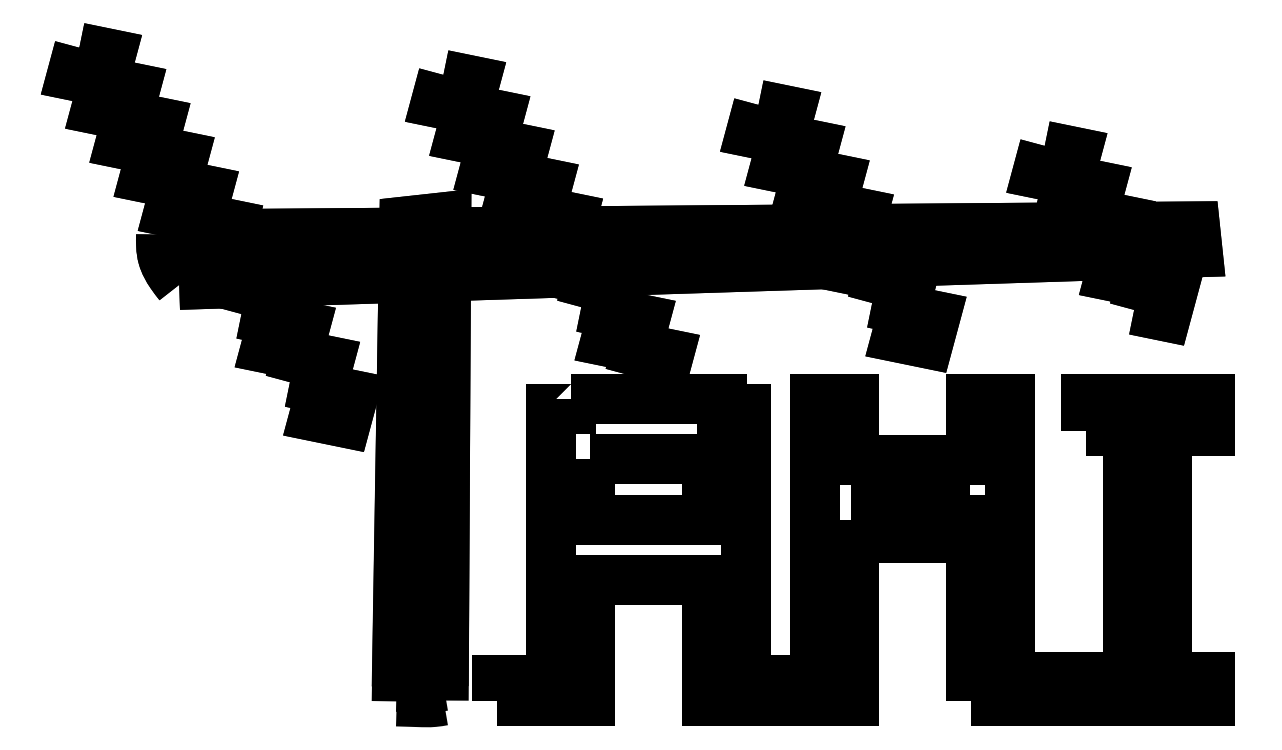
<metadata>
{"format":"dxf","ext":"dxf","renderer":"ezdxf+matplotlib","layout":"modelspace","background":"white","min_lineweight":24,"dpi":150}
</metadata>
<code>
0
SECTION
2
ENTITIES
0
LWPOLYLINE
8
Layer_1
90
4
70
0
10
223.2
20
629.8
30
0
10
223.7
20
708
30
0
10
216.7
20
707.2
30
0
10
215.4
20
629.7
30
0
0
LWPOLYLINE
8
Layer_1
90
2
70
0
10
223.2
20
629.8
30
0
10
223.2
20
629.8
30
0
0
LWPOLYLINE
8
Layer_1
90
5
70
0
10
232.1
20
627.4
30
0
10
238.6
20
627.4
30
0
10
238.6
20
630.9
30
0
10
232.1
20
630.9
30
0
10
232.1
20
627.4
30
0
0
LWPOLYLINE
8
Layer_1
90
14
70
0
10
244.5
20
677.6
30
0
10
244.5
20
675.9
30
0
10
241.1
20
675.9
30
0
10
241.1
20
627.4
30
0
10
247.6
20
627.4
30
0
10
247.6
20
647.5
30
0
10
267.1
20
647.5
30
0
10
267.1
20
627.4
30
0
10
273.5
20
627.4
30
0
10
273.5
20
675.9
30
0
10
269.6
20
675.9
30
0
10
269.6
20
677.6
30
0
10
244.5
20
677.6
30
0
10
244.5
20
677.6
30
0
0
LWPOLYLINE
8
Layer_1
90
6
70
0
10
247.6
20
667.6
30
0
10
267.1
20
667.6
30
0
10
267.1
20
657.5
30
0
10
247.6
20
657.5
30
0
10
247.6
20
667.6
30
0
10
247.6
20
667.6
30
0
0
LWPOLYLINE
8
Layer_1
90
5
70
0
10
276.1
20
627.4
30
0
10
282.6
20
627.4
30
0
10
282.6
20
630.9
30
0
10
276.1
20
630.9
30
0
10
276.1
20
627.4
30
0
0
LWPOLYLINE
8
Layer_1
90
13
70
0
10
291.6
20
657.5
30
0
10
298.1
20
657.5
30
0
10
298.1
20
654.6
30
0
10
304.6
20
654.6
30
0
10
304.6
20
657.5
30
0
10
298.1
20
657.5
30
0
10
298.1
20
667.6
30
0
10
291.6
20
667.6
30
0
10
291.6
20
677.6
30
0
10
285.2
20
677.6
30
0
10
285.2
20
627.4
30
0
10
291.6
20
627.4
30
0
10
291.6
20
657.5
30
0
0
LWPOLYLINE
8
Layer_1
90
9
70
0
10
311.1
20
627.4
30
0
10
317.6
20
627.4
30
0
10
317.6
20
677.6
30
0
10
311.1
20
677.6
30
0
10
311.1
20
667.6
30
0
10
304.6
20
667.6
30
0
10
304.6
20
657.5
30
0
10
311.1
20
657.5
30
0
10
311.1
20
627.4
30
0
0
LWPOLYLINE
8
Layer_1
90
5
70
0
10
320.2
20
627.4
30
0
10
326.7
20
627.4
30
0
10
326.7
20
631.3
30
0
10
320.2
20
631.3
30
0
10
320.2
20
627.4
30
0
0
LWPOLYLINE
8
Layer_1
90
13
70
0
10
330.2
20
672.3
30
0
10
337.3
20
672.3
30
0
10
337.3
20
631.3
30
0
10
330.2
20
631.3
30
0
10
330.2
20
627.4
30
0
10
350.9
20
627.4
30
0
10
350.9
20
631.3
30
0
10
343.8
20
631.3
30
0
10
343.8
20
672.3
30
0
10
350.9
20
672.3
30
0
10
350.9
20
677.6
30
0
10
330.2
20
677.6
30
0
10
330.2
20
672.3
30
0
0
LWPOLYLINE
8
Layer_1
90
5
70
0
10
295.3
20
665.6
30
0
10
306.7
20
665.6
30
0
10
306.7
20
657.5
30
0
10
295.3
20
657.5
30
0
10
295.3
20
665.6
30
0
0
LWPOLYLINE
8
Layer_1
90
5
70
0
10
162.5
20
736.2
30
0
10
167.8
20
735.1
30
0
10
166.6
20
730.5
30
0
10
161.3
20
731.6
30
0
10
162.5
20
736.2
30
0
0
LWPOLYLINE
8
Layer_1
90
5
70
0
10
166.6
20
730.5
30
0
10
171.8
20
729.4
30
0
10
170.6
20
724.8
30
0
10
165.3
20
725.9
30
0
10
166.6
20
730.5
30
0
0
LWPOLYLINE
8
Layer_1
90
5
70
0
10
170.6
20
724.8
30
0
10
175.9
20
723.8
30
0
10
174.6
20
719.2
30
0
10
169.4
20
720.2
30
0
10
170.6
20
724.8
30
0
0
LWPOLYLINE
8
Layer_1
90
5
70
0
10
186.8
20
702.1
30
0
10
192
20
701
30
0
10
190.8
20
696.4
30
0
10
185.5
20
697.5
30
0
10
186.8
20
702.1
30
0
0
LWPOLYLINE
8
Layer_1
90
5
70
0
10
189.6
20
691.8
30
0
10
194.8
20
690.7
30
0
10
196.1
20
695.3
30
0
10
190.8
20
696.4
30
0
10
189.6
20
691.8
30
0
0
LWPOLYLINE
8
Layer_1
90
5
70
0
10
178.7
20
713.5
30
0
10
184
20
712.4
30
0
10
182.7
20
707.8
30
0
10
177.4
20
708.9
30
0
10
178.7
20
713.5
30
0
0
LWPOLYLINE
8
Layer_1
90
5
70
0
10
174.6
20
719.2
30
0
10
179.9
20
718.1
30
0
10
178.7
20
713.5
30
0
10
173.4
20
714.6
30
0
10
174.6
20
719.2
30
0
0
LWPOLYLINE
8
Layer_1
90
5
70
0
10
182.7
20
707.8
30
0
10
188
20
706.7
30
0
10
186.8
20
702.1
30
0
10
181.5
20
703.2
30
0
10
182.7
20
707.8
30
0
0
LWPOLYLINE
8
Layer_1
90
5
70
0
10
202.9
20
679.4
30
0
10
208.2
20
678.3
30
0
10
206.9
20
673.7
30
0
10
201.7
20
674.8
30
0
10
202.9
20
679.4
30
0
0
LWPOLYLINE
8
Layer_1
90
5
70
0
10
197.6
20
680.5
30
0
10
202.9
20
679.4
30
0
10
204.1
20
684
30
0
10
198.9
20
685.1
30
0
10
197.6
20
680.5
30
0
0
LWPOLYLINE
8
Layer_1
90
5
70
0
10
194.8
20
690.7
30
0
10
200.1
20
689.7
30
0
10
198.9
20
685.1
30
0
10
193.6
20
686.1
30
0
10
194.8
20
690.7
30
0
0
SPLINE
8
Layer_1
70
0
71
3
72
10
73
6
74
4
40
0
40
0
40
0
40
0
40
3.606
40
6.188
40
7.845
40
7.845
40
7.845
40
7.845
10
215.4
20
629.7
30
0
10
216.6
20
629.7
30
0
10
218.7
20
629.6
30
0
10
221.3
20
629.5
30
0
10
222.7
20
629.8
30
0
10
223.2
20
629.8
30
0
11
215.4
21
629.7
31
0
11
219
21
629.6
31
0
11
221.6
21
629.6
31
0
11
223.2
21
629.8
31
0
0
LWPOLYLINE
8
Layer_1
90
4
70
0
10
179.2
20
696.7
30
0
10
348.9
20
702.1
30
0
10
348.4
20
706.4
30
0
10
176.1
20
705.1
30
0
0
LWPOLYLINE
8
Layer_1
90
2
70
0
10
179.2
20
696.7
30
0
10
179.2
20
696.7
30
0
0
LWPOLYLINE
8
Layer_1
90
5
70
0
10
223.2
20
731.7
30
0
10
228.5
20
730.6
30
0
10
227.2
20
726
30
0
10
222
20
727.1
30
0
10
223.2
20
731.7
30
0
0
LWPOLYLINE
8
Layer_1
90
5
70
0
10
227.2
20
726
30
0
10
232.5
20
724.9
30
0
10
231.3
20
720.3
30
0
10
226
20
721.4
30
0
10
227.2
20
726
30
0
0
LWPOLYLINE
8
Layer_1
90
5
70
0
10
243.4
20
703.3
30
0
10
248.7
20
702.2
30
0
10
247.4
20
697.6
30
0
10
242.1
20
698.7
30
0
10
243.4
20
703.3
30
0
0
LWPOLYLINE
8
Layer_1
90
5
70
0
10
246.2
20
693
30
0
10
251.5
20
691.9
30
0
10
252.7
20
696.5
30
0
10
247.4
20
697.6
30
0
10
246.2
20
693
30
0
0
LWPOLYLINE
8
Layer_1
90
5
70
0
10
235.3
20
714.6
30
0
10
240.6
20
713.5
30
0
10
239.3
20
708.9
30
0
10
234.1
20
710
30
0
10
235.3
20
714.6
30
0
0
LWPOLYLINE
8
Layer_1
90
5
70
0
10
231.3
20
720.3
30
0
10
236.5
20
719.2
30
0
10
235.3
20
714.6
30
0
10
230
20
715.7
30
0
10
231.3
20
720.3
30
0
0
LWPOLYLINE
8
Layer_1
90
5
70
0
10
239.3
20
708.9
30
0
10
244.6
20
707.9
30
0
10
243.4
20
703.3
30
0
10
238.1
20
704.3
30
0
10
239.3
20
708.9
30
0
0
LWPOLYLINE
8
Layer_1
90
5
70
0
10
254.3
20
681.6
30
0
10
259.5
20
680.5
30
0
10
260.8
20
685.1
30
0
10
255.5
20
686.2
30
0
10
254.3
20
681.6
30
0
0
LWPOLYLINE
8
Layer_1
90
5
70
0
10
251.5
20
691.9
30
0
10
256.7
20
690.8
30
0
10
255.5
20
686.2
30
0
10
250.2
20
687.3
30
0
10
251.5
20
691.9
30
0
0
LWPOLYLINE
8
Layer_1
90
5
70
0
10
275.7
20
726.7
30
0
10
281
20
725.6
30
0
10
279.7
20
721
30
0
10
274.5
20
722.1
30
0
10
275.7
20
726.7
30
0
0
LWPOLYLINE
8
Layer_1
90
5
70
0
10
291.9
20
703.9
30
0
10
297.1
20
702.9
30
0
10
295.9
20
698.3
30
0
10
290.6
20
699.3
30
0
10
291.9
20
703.9
30
0
0
LWPOLYLINE
8
Layer_1
90
5
70
0
10
294.6
20
693.7
30
0
10
299.9
20
692.6
30
0
10
301.2
20
697.2
30
0
10
295.9
20
698.3
30
0
10
294.6
20
693.7
30
0
0
LWPOLYLINE
8
Layer_1
90
5
70
0
10
283.8
20
715.3
30
0
10
289.1
20
714.2
30
0
10
287.8
20
709.6
30
0
10
282.5
20
710.7
30
0
10
283.8
20
715.3
30
0
0
LWPOLYLINE
8
Layer_1
90
5
70
0
10
279.7
20
721
30
0
10
285
20
719.9
30
0
10
283.8
20
715.3
30
0
10
278.5
20
716.4
30
0
10
279.7
20
721
30
0
0
LWPOLYLINE
8
Layer_1
90
5
70
0
10
287.8
20
709.6
30
0
10
293.1
20
708.5
30
0
10
291.9
20
703.9
30
0
10
286.6
20
705
30
0
10
287.8
20
709.6
30
0
0
LWPOLYLINE
8
Layer_1
90
5
70
0
10
299.9
20
692.6
30
0
10
305.2
20
691.5
30
0
10
304
20
686.9
30
0
10
298.7
20
688
30
0
10
299.9
20
692.6
30
0
0
LWPOLYLINE
8
Layer_1
90
5
70
0
10
335.5
20
702.8
30
0
10
340.8
20
701.7
30
0
10
339.5
20
697.1
30
0
10
334.3
20
698.2
30
0
10
335.5
20
702.8
30
0
0
LWPOLYLINE
8
Layer_1
90
5
70
0
10
338.3
20
692.5
30
0
10
343.6
20
691.4
30
0
10
344.8
20
696
30
0
10
339.5
20
697.1
30
0
10
338.3
20
692.5
30
0
0
LWPOLYLINE
8
Layer_1
90
5
70
0
10
327.4
20
714.2
30
0
10
332.7
20
713.1
30
0
10
331.5
20
708.5
30
0
10
326.2
20
709.6
30
0
10
327.4
20
714.2
30
0
0
LWPOLYLINE
8
Layer_1
90
5
70
0
10
323.4
20
719.8
30
0
10
328.7
20
718.8
30
0
10
327.4
20
714.2
30
0
10
322.2
20
715.2
30
0
10
323.4
20
719.8
30
0
0
LWPOLYLINE
8
Layer_1
90
5
70
0
10
331.5
20
708.5
30
0
10
336.7
20
707.4
30
0
10
335.5
20
702.8
30
0
10
330.2
20
703.9
30
0
10
331.5
20
708.5
30
0
0
SPLINE
8
Layer_1
70
0
71
3
72
10
73
6
74
4
40
0
40
0
40
0
40
0
40
3.804
40
6.964
40
9.148
40
9.148
40
9.148
40
9.148
10
176.1
20
705.1
30
0
10
176.1
20
703.8
30
0
10
176.1
20
701.4
30
0
10
177.6
20
698.7
30
0
10
178.7
20
697.3
30
0
10
179.2
20
696.7
30
0
11
176.1
21
705.1
31
0
11
176.5
21
701.3
31
0
11
177.9
21
698.4
31
0
11
179.2
21
696.7
31
0
0
LWPOLYLINE
8
Layer_1
90
4
70
0
10
179.2
20
696.7
30
0
10
348.9
20
702.1
30
0
10
348.4
20
706.4
30
0
10
176.1
20
705.1
30
0
0
LWPOLYLINE
8
Layer_1
90
2
70
0
10
179.2
20
696.7
30
0
10
179.2
20
696.7
30
0
0
LWPOLYLINE
8
Layer_1
90
5
70
0
10
295.3
20
665.6
30
0
10
306.7
20
665.6
30
0
10
306.7
20
657.5
30
0
10
295.3
20
657.5
30
0
10
295.3
20
665.6
30
0
0
SPLINE
8
Layer_1
70
0
71
3
72
10
73
6
74
4
40
0
40
0
40
0
40
0
40
3.804
40
6.964
40
9.148
40
9.148
40
9.148
40
9.148
10
176.1
20
705.1
30
0
10
176.1
20
703.8
30
0
10
176.1
20
701.4
30
0
10
177.6
20
698.7
30
0
10
178.7
20
697.3
30
0
10
179.2
20
696.7
30
0
11
176.1
21
705.1
31
0
11
176.5
21
701.3
31
0
11
177.9
21
698.4
31
0
11
179.2
21
696.7
31
0
0
LWPOLYLINE
8
Layer_1
90
4
70
0
10
223.2
20
627.4
30
0
10
223.7
20
708
30
0
10
216.7
20
707.2
30
0
10
215.4
20
627.3
30
0
0
LWPOLYLINE
8
Layer_1
90
2
70
0
10
223.2
20
627.4
30
0
10
223.2
20
627.4
30
0
0
LWPOLYLINE
8
Layer_1
90
5
70
0
10
232.1
20
627.4
30
0
10
238.6
20
627.4
30
0
10
238.6
20
630.9
30
0
10
232.1
20
630.9
30
0
10
232.1
20
627.4
30
0
0
LWPOLYLINE
8
Layer_1
90
14
70
0
10
244.5
20
677.6
30
0
10
244.5
20
675.9
30
0
10
241.1
20
675.9
30
0
10
241.1
20
627.4
30
0
10
247.6
20
627.4
30
0
10
247.6
20
647.5
30
0
10
267.1
20
647.5
30
0
10
267.1
20
627.4
30
0
10
273.5
20
627.4
30
0
10
273.5
20
675.9
30
0
10
269.6
20
675.9
30
0
10
269.6
20
677.6
30
0
10
244.5
20
677.6
30
0
10
244.5
20
677.6
30
0
0
LWPOLYLINE
8
Layer_1
90
6
70
0
10
247.6
20
667.6
30
0
10
267.1
20
667.6
30
0
10
267.1
20
657.5
30
0
10
247.6
20
657.5
30
0
10
247.6
20
667.6
30
0
10
247.6
20
667.6
30
0
0
LWPOLYLINE
8
Layer_1
90
5
70
0
10
276.1
20
627.4
30
0
10
282.6
20
627.4
30
0
10
282.6
20
630.9
30
0
10
276.1
20
630.9
30
0
10
276.1
20
627.4
30
0
0
LWPOLYLINE
8
Layer_1
90
9
70
0
10
311.1
20
627.4
30
0
10
317.6
20
627.4
30
0
10
317.6
20
677.6
30
0
10
311.1
20
677.6
30
0
10
311.1
20
667.6
30
0
10
304.6
20
667.6
30
0
10
304.6
20
657.5
30
0
10
311.1
20
657.5
30
0
10
311.1
20
627.4
30
0
0
LWPOLYLINE
8
Layer_1
90
13
70
0
10
291.6
20
657.5
30
0
10
298.1
20
657.5
30
0
10
298.1
20
654.6
30
0
10
304.6
20
654.6
30
0
10
304.6
20
657.5
30
0
10
298.1
20
657.5
30
0
10
298.1
20
667.6
30
0
10
291.6
20
667.6
30
0
10
291.6
20
677.6
30
0
10
285.2
20
677.6
30
0
10
285.2
20
627.4
30
0
10
291.6
20
627.4
30
0
10
291.6
20
657.5
30
0
0
LWPOLYLINE
8
Layer_1
90
5
70
0
10
320.2
20
627.4
30
0
10
326.7
20
627.4
30
0
10
326.7
20
631.3
30
0
10
320.2
20
631.3
30
0
10
320.2
20
627.4
30
0
0
LWPOLYLINE
8
Layer_1
90
13
70
0
10
330.2
20
672.3
30
0
10
337.3
20
672.3
30
0
10
337.3
20
631.3
30
0
10
330.2
20
631.3
30
0
10
330.2
20
627.4
30
0
10
350.9
20
627.4
30
0
10
350.9
20
631.3
30
0
10
343.8
20
631.3
30
0
10
343.8
20
672.3
30
0
10
350.9
20
672.3
30
0
10
350.9
20
677.6
30
0
10
330.2
20
677.6
30
0
10
330.2
20
672.3
30
0
0
LWPOLYLINE
8
Layer_1
90
5
70
0
10
162.5
20
736.2
30
0
10
167.8
20
735.1
30
0
10
166.6
20
730.5
30
0
10
161.3
20
731.6
30
0
10
162.5
20
736.2
30
0
0
LWPOLYLINE
8
Layer_1
90
5
70
0
10
166.6
20
730.5
30
0
10
171.8
20
729.4
30
0
10
170.6
20
724.8
30
0
10
165.3
20
725.9
30
0
10
166.6
20
730.5
30
0
0
LWPOLYLINE
8
Layer_1
90
5
70
0
10
170.6
20
724.8
30
0
10
175.9
20
723.8
30
0
10
174.6
20
719.2
30
0
10
169.4
20
720.2
30
0
10
170.6
20
724.8
30
0
0
LWPOLYLINE
8
Layer_1
90
5
70
0
10
186.8
20
702.1
30
0
10
192
20
701
30
0
10
190.8
20
696.4
30
0
10
185.5
20
697.5
30
0
10
186.8
20
702.1
30
0
0
LWPOLYLINE
8
Layer_1
90
5
70
0
10
189.6
20
691.8
30
0
10
194.8
20
690.7
30
0
10
196.1
20
695.3
30
0
10
190.8
20
696.4
30
0
10
189.6
20
691.8
30
0
0
LWPOLYLINE
8
Layer_1
90
5
70
0
10
178.7
20
713.5
30
0
10
184
20
712.4
30
0
10
182.7
20
707.8
30
0
10
177.4
20
708.9
30
0
10
178.7
20
713.5
30
0
0
LWPOLYLINE
8
Layer_1
90
5
70
0
10
174.6
20
719.2
30
0
10
179.9
20
718.1
30
0
10
178.7
20
713.5
30
0
10
173.4
20
714.6
30
0
10
174.6
20
719.2
30
0
0
LWPOLYLINE
8
Layer_1
90
5
70
0
10
182.7
20
707.8
30
0
10
188
20
706.7
30
0
10
186.8
20
702.1
30
0
10
181.5
20
703.2
30
0
10
182.7
20
707.8
30
0
0
LWPOLYLINE
8
Layer_1
90
5
70
0
10
202.9
20
679.4
30
0
10
208.2
20
678.3
30
0
10
206.9
20
673.7
30
0
10
201.7
20
674.8
30
0
10
202.9
20
679.4
30
0
0
LWPOLYLINE
8
Layer_1
90
5
70
0
10
197.6
20
680.5
30
0
10
202.9
20
679.4
30
0
10
204.1
20
684
30
0
10
198.9
20
685.1
30
0
10
197.6
20
680.5
30
0
0
LWPOLYLINE
8
Layer_1
90
5
70
0
10
194.8
20
690.7
30
0
10
200.1
20
689.7
30
0
10
198.9
20
685.1
30
0
10
193.6
20
686.1
30
0
10
194.8
20
690.7
30
0
0
LWPOLYLINE
8
Layer_1
90
5
70
0
10
223.2
20
731.7
30
0
10
228.5
20
730.6
30
0
10
227.2
20
726
30
0
10
222
20
727.1
30
0
10
223.2
20
731.7
30
0
0
LWPOLYLINE
8
Layer_1
90
5
70
0
10
227.2
20
726
30
0
10
232.5
20
724.9
30
0
10
231.3
20
720.3
30
0
10
226
20
721.4
30
0
10
227.2
20
726
30
0
0
LWPOLYLINE
8
Layer_1
90
5
70
0
10
243.4
20
703.3
30
0
10
248.7
20
702.2
30
0
10
247.4
20
697.6
30
0
10
242.1
20
698.7
30
0
10
243.4
20
703.3
30
0
0
LWPOLYLINE
8
Layer_1
90
5
70
0
10
246.2
20
693
30
0
10
251.5
20
691.9
30
0
10
252.7
20
696.5
30
0
10
247.4
20
697.6
30
0
10
246.2
20
693
30
0
0
LWPOLYLINE
8
Layer_1
90
5
70
0
10
235.3
20
714.6
30
0
10
240.6
20
713.5
30
0
10
239.3
20
708.9
30
0
10
234.1
20
710
30
0
10
235.3
20
714.6
30
0
0
LWPOLYLINE
8
Layer_1
90
5
70
0
10
231.3
20
720.3
30
0
10
236.5
20
719.2
30
0
10
235.3
20
714.6
30
0
10
230
20
715.7
30
0
10
231.3
20
720.3
30
0
0
LWPOLYLINE
8
Layer_1
90
5
70
0
10
239.3
20
708.9
30
0
10
244.6
20
707.9
30
0
10
243.4
20
703.3
30
0
10
238.1
20
704.3
30
0
10
239.3
20
708.9
30
0
0
LWPOLYLINE
8
Layer_1
90
5
70
0
10
254.3
20
681.6
30
0
10
259.5
20
680.5
30
0
10
260.8
20
685.1
30
0
10
255.5
20
686.2
30
0
10
254.3
20
681.6
30
0
0
LWPOLYLINE
8
Layer_1
90
5
70
0
10
251.5
20
691.9
30
0
10
256.7
20
690.8
30
0
10
255.5
20
686.2
30
0
10
250.2
20
687.3
30
0
10
251.5
20
691.9
30
0
0
LWPOLYLINE
8
Layer_1
90
5
70
0
10
275.7
20
726.7
30
0
10
281
20
725.6
30
0
10
279.7
20
721
30
0
10
274.5
20
722.1
30
0
10
275.7
20
726.7
30
0
0
LWPOLYLINE
8
Layer_1
90
5
70
0
10
291.9
20
703.9
30
0
10
297.1
20
702.9
30
0
10
295.9
20
698.3
30
0
10
290.6
20
699.3
30
0
10
291.9
20
703.9
30
0
0
LWPOLYLINE
8
Layer_1
90
5
70
0
10
294.6
20
693.7
30
0
10
299.9
20
692.6
30
0
10
301.2
20
697.2
30
0
10
295.9
20
698.3
30
0
10
294.6
20
693.7
30
0
0
LWPOLYLINE
8
Layer_1
90
5
70
0
10
283.8
20
715.3
30
0
10
289.1
20
714.2
30
0
10
287.8
20
709.6
30
0
10
282.5
20
710.7
30
0
10
283.8
20
715.3
30
0
0
LWPOLYLINE
8
Layer_1
90
5
70
0
10
279.7
20
721
30
0
10
285
20
719.9
30
0
10
283.8
20
715.3
30
0
10
278.5
20
716.4
30
0
10
279.7
20
721
30
0
0
LWPOLYLINE
8
Layer_1
90
5
70
0
10
287.8
20
709.6
30
0
10
293.1
20
708.5
30
0
10
291.9
20
703.9
30
0
10
286.6
20
705
30
0
10
287.8
20
709.6
30
0
0
LWPOLYLINE
8
Layer_1
90
5
70
0
10
299.9
20
692.6
30
0
10
305.2
20
691.5
30
0
10
304
20
686.9
30
0
10
298.7
20
688
30
0
10
299.9
20
692.6
30
0
0
LWPOLYLINE
8
Layer_1
90
5
70
0
10
335.5
20
702.8
30
0
10
340.8
20
701.7
30
0
10
339.5
20
697.1
30
0
10
334.3
20
698.2
30
0
10
335.5
20
702.8
30
0
0
LWPOLYLINE
8
Layer_1
90
5
70
0
10
338.3
20
692.5
30
0
10
343.6
20
691.4
30
0
10
344.8
20
696
30
0
10
339.5
20
697.1
30
0
10
338.3
20
692.5
30
0
0
LWPOLYLINE
8
Layer_1
90
5
70
0
10
327.4
20
714.2
30
0
10
332.7
20
713.1
30
0
10
331.5
20
708.5
30
0
10
326.2
20
709.6
30
0
10
327.4
20
714.2
30
0
0
LWPOLYLINE
8
Layer_1
90
5
70
0
10
323.4
20
719.8
30
0
10
328.7
20
718.8
30
0
10
327.4
20
714.2
30
0
10
322.2
20
715.2
30
0
10
323.4
20
719.8
30
0
0
SPLINE
8
Layer_1
70
0
71
3
72
10
73
6
74
4
40
0
40
0
40
0
40
0
40
3.606
40
6.188
40
7.845
40
7.845
40
7.845
40
7.845
10
215.4
20
627.3
30
0
10
216.6
20
627.2
30
0
10
218.7
20
627.2
30
0
10
221.3
20
627.1
30
0
10
222.7
20
627.3
30
0
10
223.2
20
627.4
30
0
11
215.4
21
627.3
31
0
11
219
21
627.2
31
0
11
221.6
21
627.2
31
0
11
223.2
21
627.4
31
0
0
LWPOLYLINE
8
Layer_1
90
5
70
0
10
331.5
20
708.5
30
0
10
336.7
20
707.4
30
0
10
335.5
20
702.8
30
0
10
330.2
20
703.9
30
0
10
331.5
20
708.5
30
0
0
ENDSEC
0
EOF

</code>
